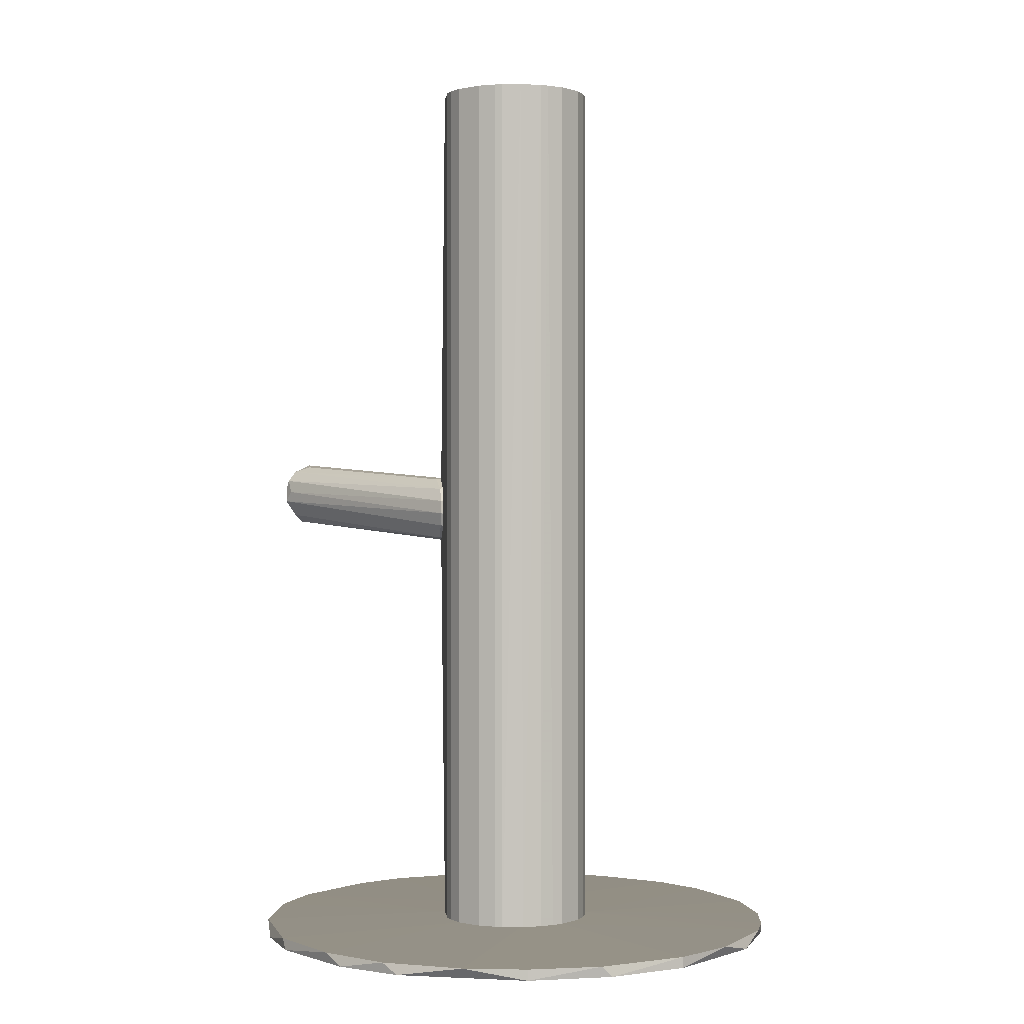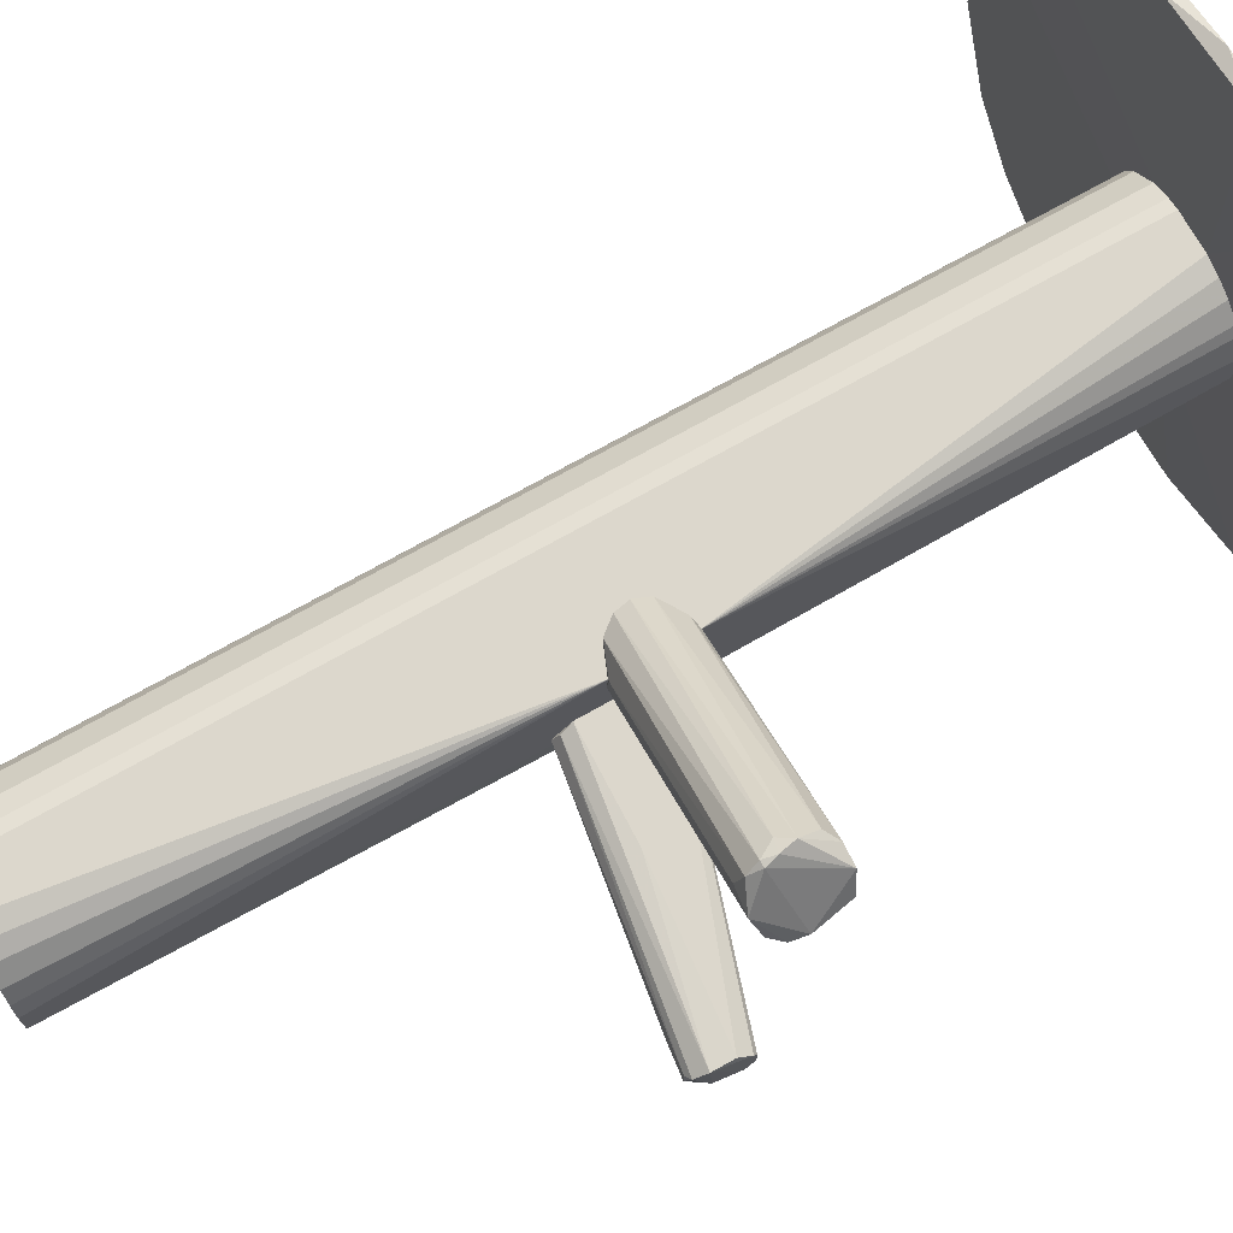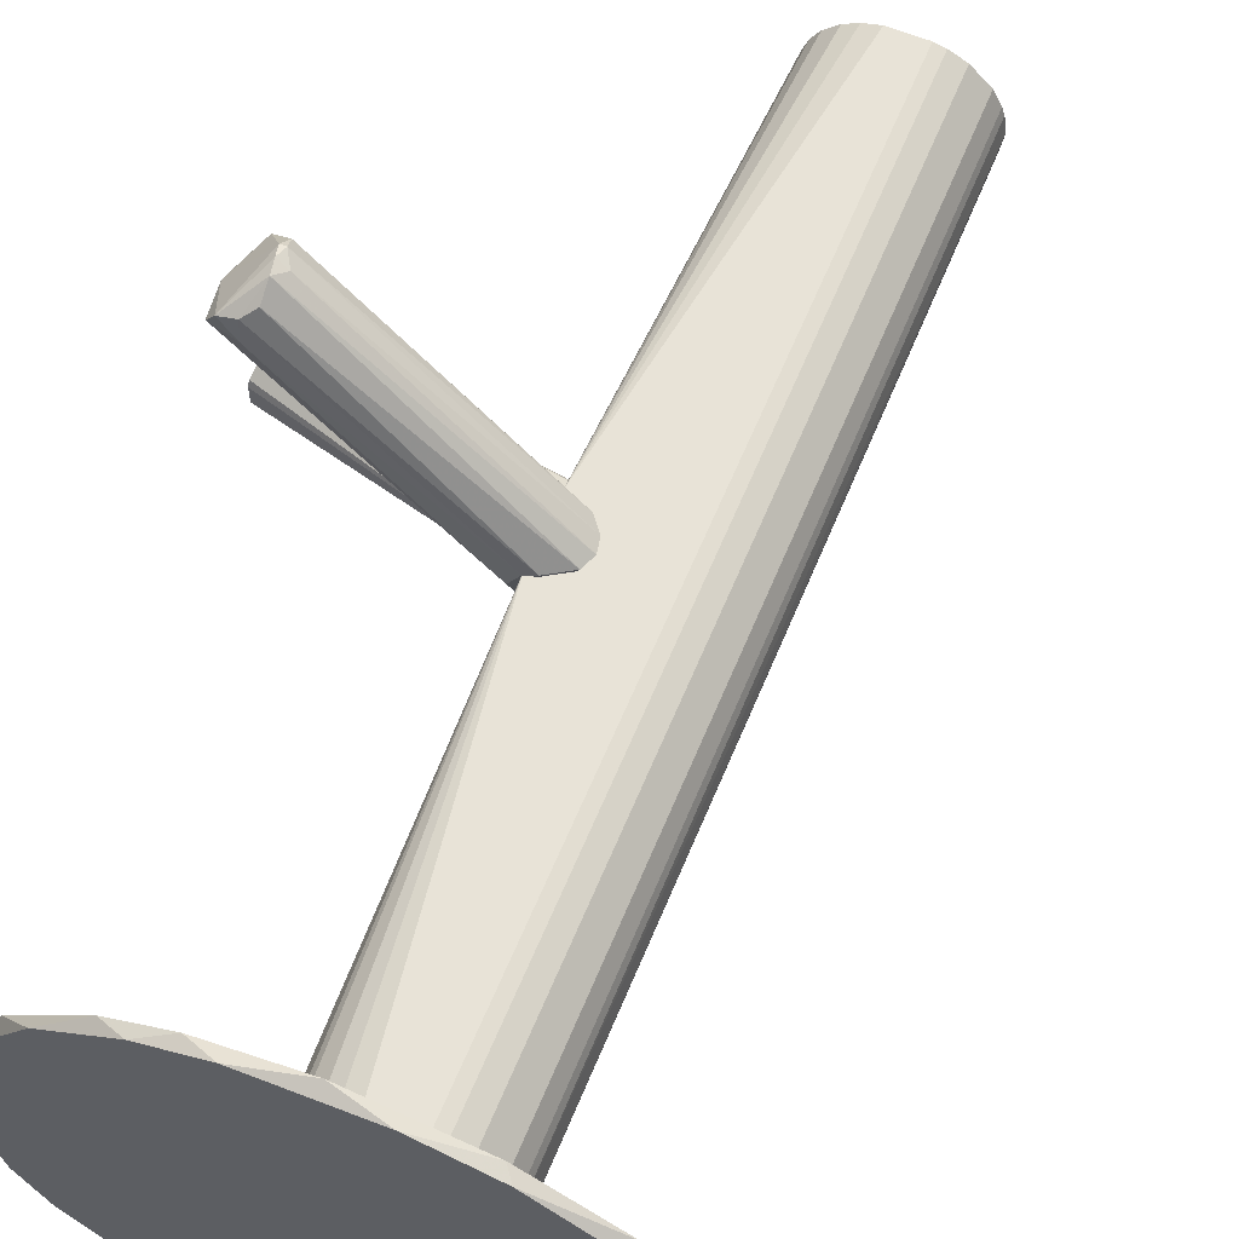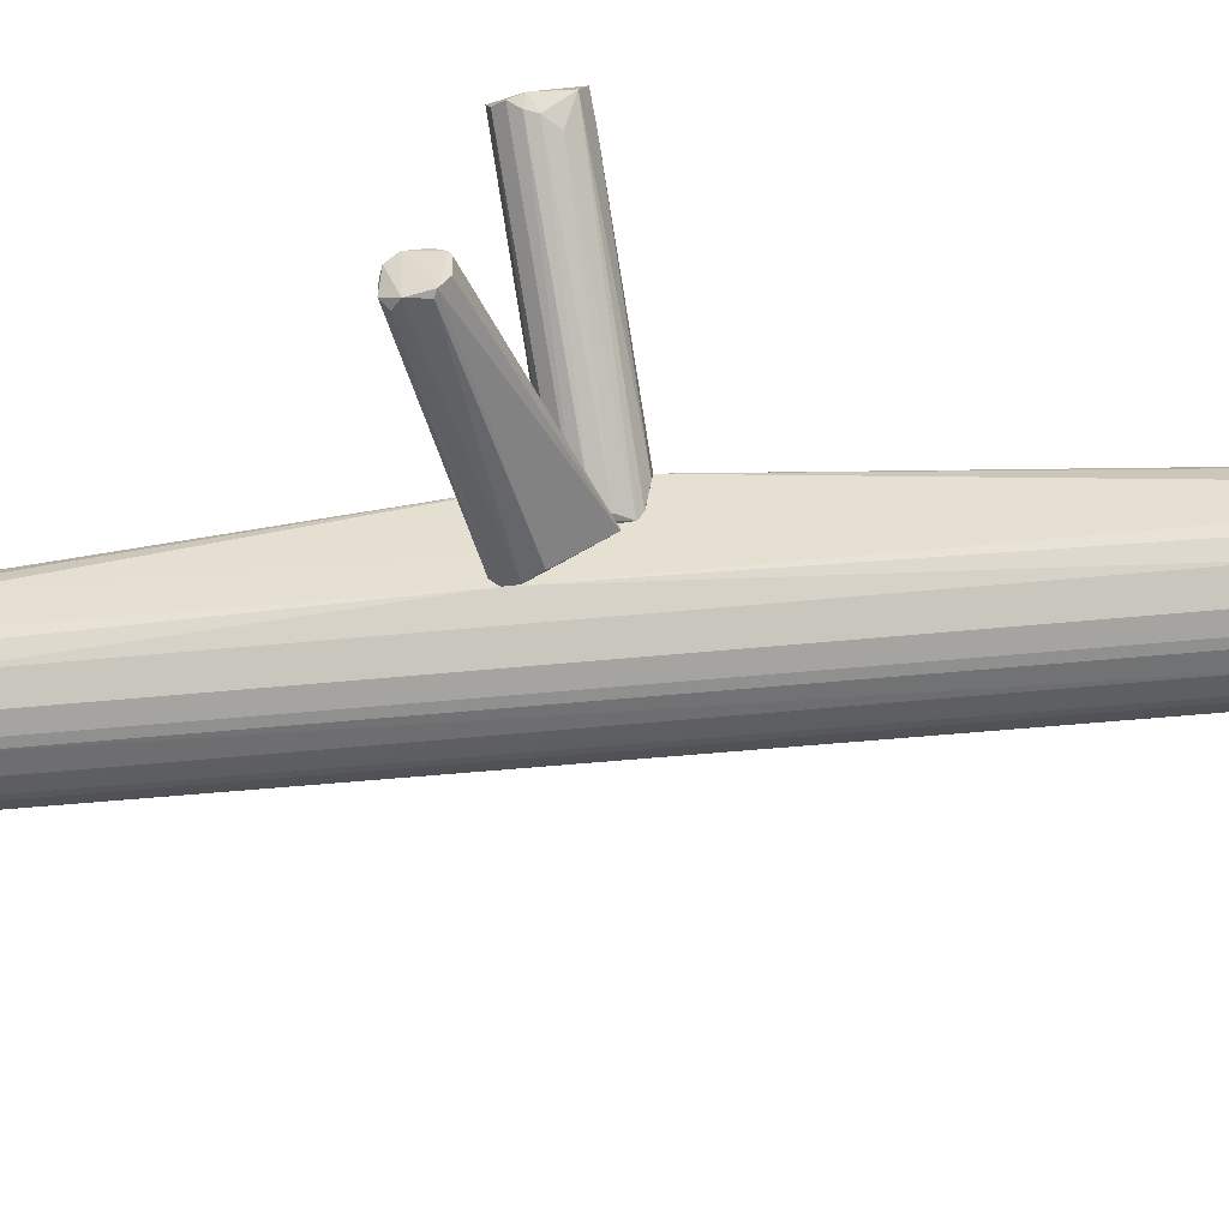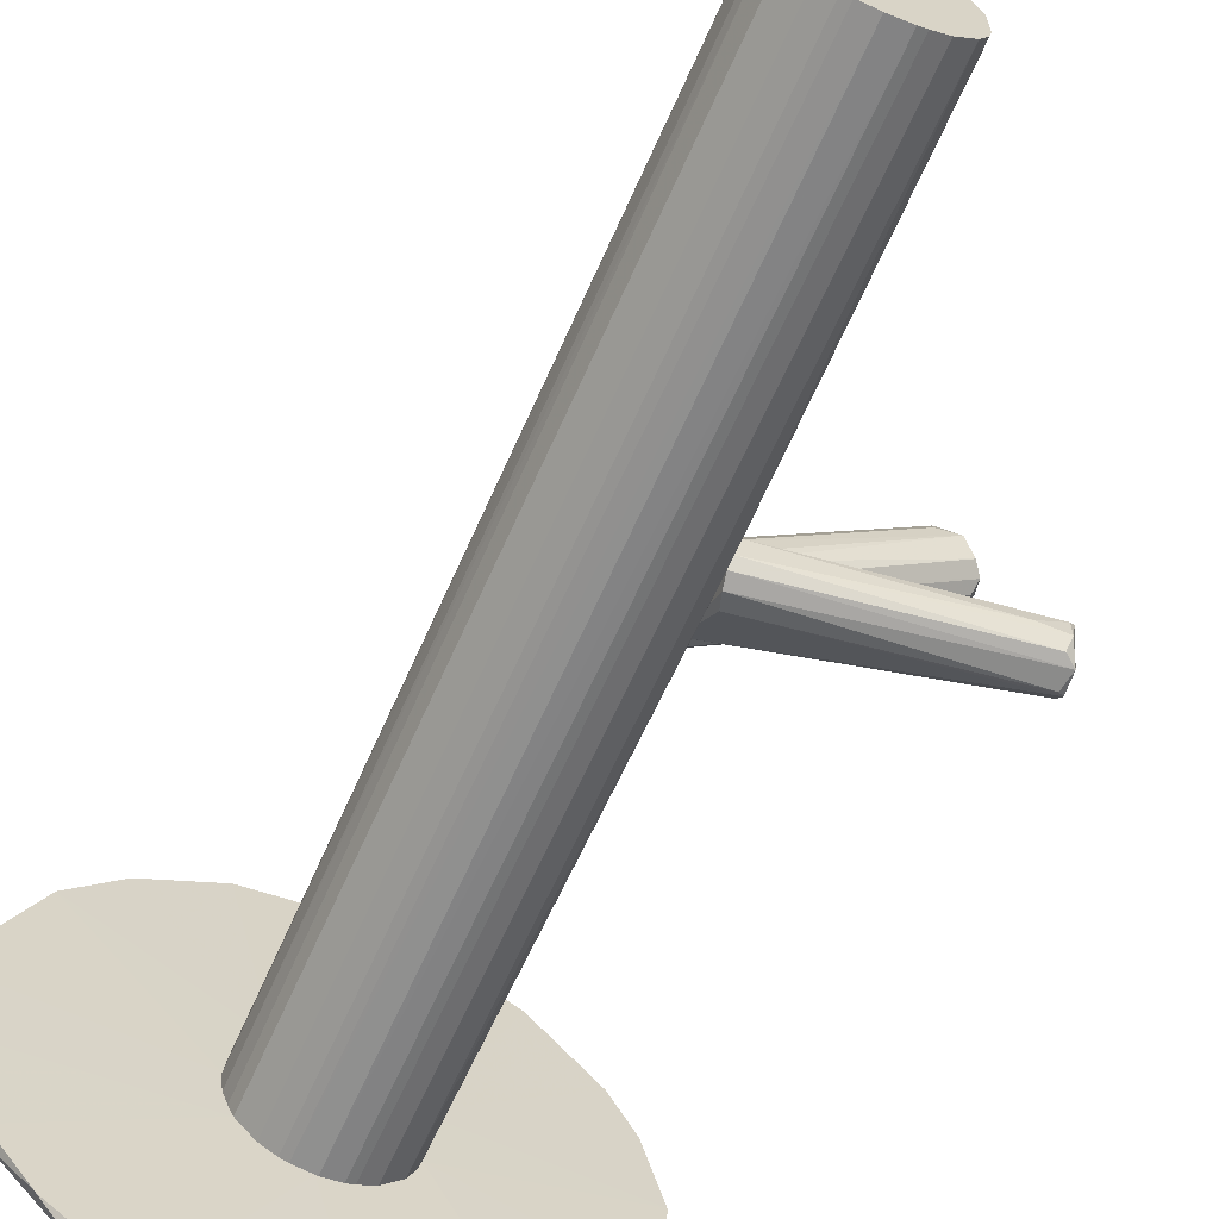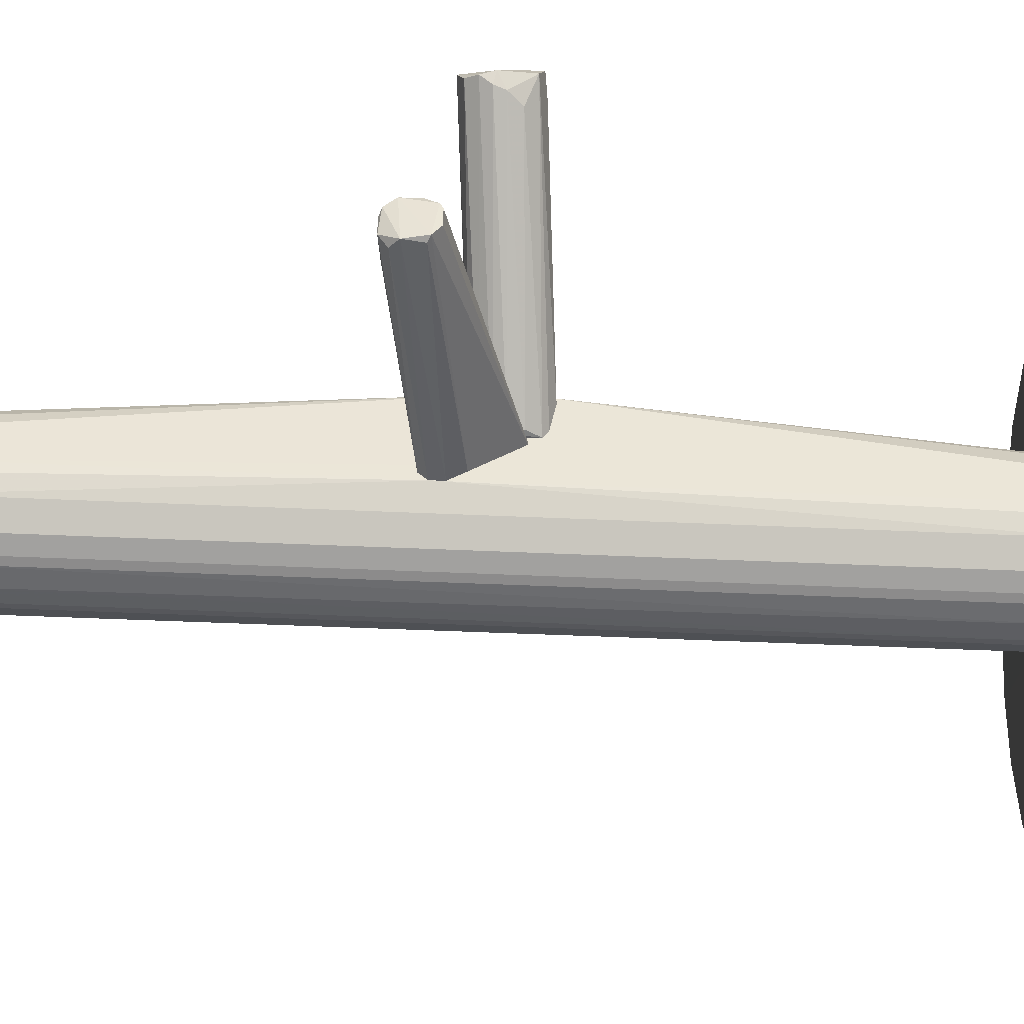
<metadata>
{"format":"obj","ext":"obj","renderer":"f3d","projection":"perspective","resolution":1024,"background":"white","views":[{"elev":0.2,"azim":-95.9,"up":"+Z"},{"elev":73.0,"azim":60.7,"up":"+Y"},{"elev":62.0,"azim":-157.6,"up":"+Y"},{"elev":-47.4,"azim":96.4,"up":"+Y"},{"elev":-63.7,"azim":-23.8,"up":"+Y"},{"elev":-45.5,"azim":87.0,"up":"+Y"}]}
</metadata>
<code>
o convex_0
v -0.02676 -0.08454 -0.146
v -0.004853 0.08648 -0.1425
v -0.002215 0.02421 -0.1416
v 0.07847 -0.002969 -0.146
v -0.08201 0.04523 -0.146
v -0.09254 -0.01875 -0.1425
v 0.05216 -0.0626 -0.1425
v 0.01356 0.08384 -0.146
v 0.07058 0.03647 -0.1425
v -0.03027 -0.08366 -0.1425
v -0.08114 -0.04682 -0.146
v -0.06273 0.06717 -0.1425
v 0.03724 -0.074 -0.146
v -0.04079 0.08032 -0.146
v 0.05304 0.06191 -0.146
v 0.07672 -0.01875 -0.1425
v -0.008337 -0.02489 -0.1416
v 0.03988 0.07243 -0.1425
v -0.06711 -0.06348 -0.1425
v 0.01094 -0.08454 -0.1425
v -0.09079 0.02507 -0.1425
v -0.0943 0.004912 -0.146
v 0.06444 -0.04769 -0.146
v -0.03289 0.000514 -0.1416
v 0.0162 -0.005608 -0.1416
v -0.05483 -0.07312 -0.146
v 0.07232 0.03295 -0.146
v -0.03817 0.0812 -0.1425
v -0.003094 -0.0863 -0.146
v 0.07759 0.01191 -0.1425
v -0.01975 0.0856 -0.146
v -0.07939 0.04963 -0.1425
v -0.06799 0.06279 -0.146
v -0.08114 -0.04682 -0.1425
v -0.09166 -0.02227 -0.146
v 0.06794 -0.04156 -0.1425
v 0.0618 0.05139 -0.1425
v 0.07232 -0.03279 -0.146
v 0.02234 0.0812 -0.1425
v -0.02237 0.02067 -0.1416
v 0.03724 -0.074 -0.1425
v 0.03198 0.07681 -0.146
v -0.04167 -0.08014 -0.1425
v -0.0943 0.004912 -0.1425
v -0.01273 -0.0863 -0.1425
v 0.01356 0.01279 -0.1416
v 0.02496 -0.08014 -0.146
v -0.02851 -0.01437 -0.1416
f 19 43 48
f 5 4 11
f 11 4 13
f 4 5 15
f 5 11 22
f 21 5 22
f 13 4 23
f 7 13 23
f 17 3 24
f 3 17 25
f 17 7 25
f 11 13 26
f 19 11 26
f 4 15 27
f 3 2 28
f 14 12 28
f 1 26 29
f 26 13 29
f 16 4 30
f 25 16 30
f 4 27 30
f 27 9 30
f 2 8 31
f 28 2 31
f 14 28 31
f 5 21 32
f 21 24 32
f 12 14 33
f 15 5 33
f 14 31 33
f 5 32 33
f 32 12 33
f 11 19 34
f 22 11 35
f 6 22 35
f 34 6 35
f 11 34 35
f 7 23 36
f 25 7 36
f 16 25 36
f 15 18 37
f 9 27 37
f 27 15 37
f 4 16 38
f 23 4 38
f 36 23 38
f 16 36 38
f 2 3 39
f 8 2 39
f 3 18 39
f 24 3 40
f 3 28 40
f 28 12 40
f 12 32 40
f 32 24 40
f 13 7 41
f 7 17 41
f 17 20 41
f 18 15 42
f 31 8 42
f 15 33 42
f 33 31 42
f 8 39 42
f 39 18 42
f 1 10 43
f 10 17 43
f 26 1 43
f 19 26 43
f 22 6 44
f 21 22 44
f 6 24 44
f 24 21 44
f 10 1 45
f 17 10 45
f 20 17 45
f 1 29 45
f 29 20 45
f 18 3 46
f 3 25 46
f 30 9 46
f 25 30 46
f 37 18 46
f 9 37 46
f 20 29 47
f 29 13 47
f 13 41 47
f 41 20 47
f 17 24 48
f 24 6 48
f 6 34 48
f 34 19 48
f 43 17 48
o convex_1
v -0.03028 -0.01087 -0.1416
v 0.01708 0.002283 0.02497
v 0.01708 -0.002097 0.02497
v -0.03291 0.000528 0.146
v -0.01361 0.02421 -0.1416
v 0.00129 -0.02315 -0.1416
v -0.00835 -0.0249 0.146
v 0.003047 0.02245 0.146
v 0.01357 0.0128 -0.1416
v 0.01269 -0.01438 0.146
v 0.01708 0.02421 0.01095
v -0.01712 0.02333 0.146
v -0.02852 0.01456 -0.1416
v 0.01532 -0.009111 -0.1416
v -0.02238 -0.02051 0.146
v -0.01712 -0.02314 -0.1416
v 0.0162 0.005792 0.146
v -0.02852 0.01456 0.146
v -0.03203 0.006667 -0.1416
v 0.003047 0.02245 -0.1416
v 0.00129 -0.02315 0.146
v -0.03115 -0.009116 0.146
v 0.006555 -0.02051 -0.1416
v -0.02238 0.0207 -0.1416
v -0.01361 0.02421 0.146
v 0.0162 0.005792 -0.1416
v -0.02852 -0.01438 -0.1416
v -0.03291 -0.000347 -0.1416
v -0.007479 -0.0249 -0.1416
v 0.01708 -0.007361 0.02061
v 0.01182 0.01544 0.146
v 0.01269 -0.01438 -0.1416
v 0.01708 0.02421 -0.009183
v 0.0162 -0.005606 0.146
v -0.01449 -0.02402 0.146
v -0.02238 0.0207 0.146
v -0.02238 -0.02051 -0.1416
v -0.03115 0.009297 0.146
v -0.02852 -0.01438 0.146
v 0.006555 -0.02051 0.146
v -0.002219 0.02421 0.146
v -0.002219 0.02421 -0.1416
v -0.03203 -0.006481 -0.1416
v -0.001338 -0.02402 0.146
v 0.007431 0.01982 -0.1416
v 0.0162 -0.005606 -0.1416
v -0.01449 -0.02402 -0.1416
v -0.01712 0.02333 -0.1416
v -0.03203 -0.006481 0.146
v 0.007431 0.01982 0.146
v -0.001338 -0.02402 -0.1416
v -0.03203 0.006667 0.146
v 0.01445 0.01105 0.146
v -0.03115 0.009297 -0.1416
v -0.01712 -0.02314 0.146
v 0.01532 -0.009111 0.146
v 0.01182 0.01544 -0.1416
f 93 81 105
f 49 53 54
f 52 55 56
f 54 53 57
f 56 55 58
f 50 51 59
f 52 56 60
f 53 49 61
f 54 57 62
f 55 52 63
f 49 54 64
f 50 59 65
f 52 60 66
f 61 49 67
f 57 53 68
f 58 55 69
f 63 52 70
f 54 62 71
f 69 54 71
f 53 61 72
f 61 66 72
f 59 53 73
f 53 60 73
f 60 56 73
f 62 57 74
f 49 64 75
f 67 49 76
f 52 67 76
f 64 54 77
f 59 51 78
f 56 58 79
f 71 62 80
f 58 71 80
f 78 58 80
f 62 78 80
f 53 59 81
f 74 57 81
f 59 78 81
f 51 50 82
f 50 65 82
f 78 51 82
f 79 58 82
f 55 63 83
f 66 60 84
f 60 72 84
f 72 66 84
f 64 63 85
f 63 75 85
f 75 64 85
f 52 66 86
f 66 61 86
f 70 49 87
f 63 70 87
f 75 63 87
f 49 75 87
f 58 69 88
f 71 58 88
f 69 71 88
f 56 59 89
f 73 56 89
f 59 73 89
f 68 53 90
f 53 81 90
f 81 68 90
f 49 70 91
f 76 49 91
f 54 69 92
f 69 55 92
f 55 77 92
f 57 68 93
f 68 81 93
f 62 74 94
f 78 62 94
f 74 81 94
f 81 78 94
f 77 55 95
f 64 77 95
f 55 83 95
f 83 64 95
f 60 53 96
f 53 72 96
f 72 60 96
f 70 52 97
f 52 76 97
f 91 70 97
f 76 91 97
f 59 56 98
f 56 79 98
f 79 59 98
f 77 54 99
f 54 92 99
f 92 77 99
f 67 52 100
f 52 86 100
f 86 67 100
f 65 59 101
f 59 79 101
f 82 65 101
f 79 82 101
f 61 67 102
f 86 61 102
f 67 86 102
f 63 64 103
f 83 63 103
f 64 83 103
f 58 78 104
f 78 82 104
f 82 58 104
f 81 57 105
f 57 93 105
o convex_2
v 0.0206 0.00843 -0.002191
v 0.07496 0.08034 0.008326
v 0.07584 0.07946 0.01184
v 0.005683 0.02509 0.003947
v 0.01708 0.02421 -0.01009
v 0.08636 0.0663 -0.002191
v 0.08461 0.06543 0.01622
v 0.01708 0.01896 0.01184
v 0.07408 0.07683 -0.001314
v 0.07408 0.07156 0.0171
v 0.006564 0.02509 -0.004822
v 0.01797 0.007546 0.005697
v 0.08636 0.06104 0.009208
v 0.01797 0.01106 -0.008328
v 0.08285 0.07244 -0.003946
v 0.00919 0.02509 0.008328
v 0.08198 0.05841 0.001318
v 0.07408 0.08034 0.003947
v 0.0206 0.01808 -0.01009
v 0.01797 0.01106 0.009202
v 0.08109 0.07156 0.01798
v 0.07408 0.07946 0.01184
v 0.01797 0.00843 -0.006575
v 0.004803 0.02509 -0.000438
v 0.01797 0.02597 0.01184
v 0.07759 0.0742 -0.003946
v 0.01358 0.02509 -0.009207
v 0.08723 0.06367 0.01271
v 0.07496 0.07683 0.01534
v 0.02147 0.01896 0.01184
v 0.07145 0.07857 0.007449
v 0.07759 0.06718 -0.004817
v 0.01972 0.007546 0.002197
v 0.08812 0.06454 0.008326
v 0.08548 0.06017 0.005697
f 139 118 140
f 107 108 120
f 114 116 123
f 107 120 123
f 119 110 124
f 111 119 124
f 109 117 125
f 121 109 125
f 113 121 125
f 108 107 127
f 109 121 127
f 119 111 128
f 116 119 128
f 122 106 128
f 111 122 128
f 117 109 129
f 123 116 129
f 116 128 129
f 128 117 129
f 121 113 130
f 113 126 130
f 126 115 130
f 114 123 131
f 123 120 131
f 116 114 132
f 110 119 132
f 119 116 132
f 131 110 132
f 114 131 132
f 117 118 133
f 112 125 133
f 125 117 133
f 126 112 133
f 126 108 134
f 115 126 134
f 108 127 134
f 127 121 134
f 130 115 134
f 121 130 134
f 125 112 135
f 113 125 135
f 112 126 135
f 126 113 135
f 107 123 136
f 127 107 136
f 109 127 136
f 129 109 136
f 123 129 136
f 120 111 137
f 124 110 137
f 111 124 137
f 110 131 137
f 131 120 137
f 118 117 138
f 128 106 138
f 117 128 138
f 120 108 139
f 111 120 139
f 108 126 139
f 133 118 139
f 126 133 139
f 106 122 140
f 122 111 140
f 138 106 140
f 118 138 140
f 111 139 140
o convex_3
v 0.08197 -0.0021 0.03464
v 0.01708 0.006667 -0.00307
v 0.01708 0.007545 -0.00307
v 0.01708 0.002283 0.02499
v 0.01796 -0.008239 0.0171
v 0.09426 -0.007361 0.02324
v 0.09338 0.006667 0.03113
v 0.09426 0.004036 0.02149
v 0.01708 0.007545 0.01973
v 0.08987 -0.007361 0.03289
v 0.01708 -0.00473 0.02412
v 0.01972 -0.006484 0.01184
v 0.0925 0.004036 0.03464
v 0.09426 -0.003854 0.02061
v 0.09338 0.006667 0.02499
v 0.09338 -0.008239 0.03025
v 0.01708 -0.007361 0.02149
v 0.01796 0.00579 0.02324
v 0.04691 0.007545 0.02061
v 0.0925 -0.008239 0.02412
v 0.09075 -0.003854 0.03552
v 0.09075 0.002283 0.03552
v 0.09426 0.002283 0.02061
f 148 154 163
f 143 142 144
f 147 146 148
f 143 144 149
f 144 142 151
f 141 144 151
f 145 142 152
f 142 146 152
f 142 143 154
f 146 142 154
f 148 146 154
f 148 143 155
f 147 148 155
f 146 147 156
f 147 153 156
f 142 145 157
f 151 142 157
f 150 151 157
f 145 156 157
f 156 150 157
f 149 144 158
f 147 149 158
f 153 147 158
f 143 149 159
f 149 147 159
f 155 143 159
f 147 155 159
f 145 152 160
f 152 146 160
f 156 145 160
f 146 156 160
f 141 151 161
f 151 150 161
f 150 156 161
f 156 153 161
f 144 141 162
f 158 144 162
f 153 158 162
f 141 161 162
f 161 153 162
f 143 148 163
f 154 143 163

</code>
